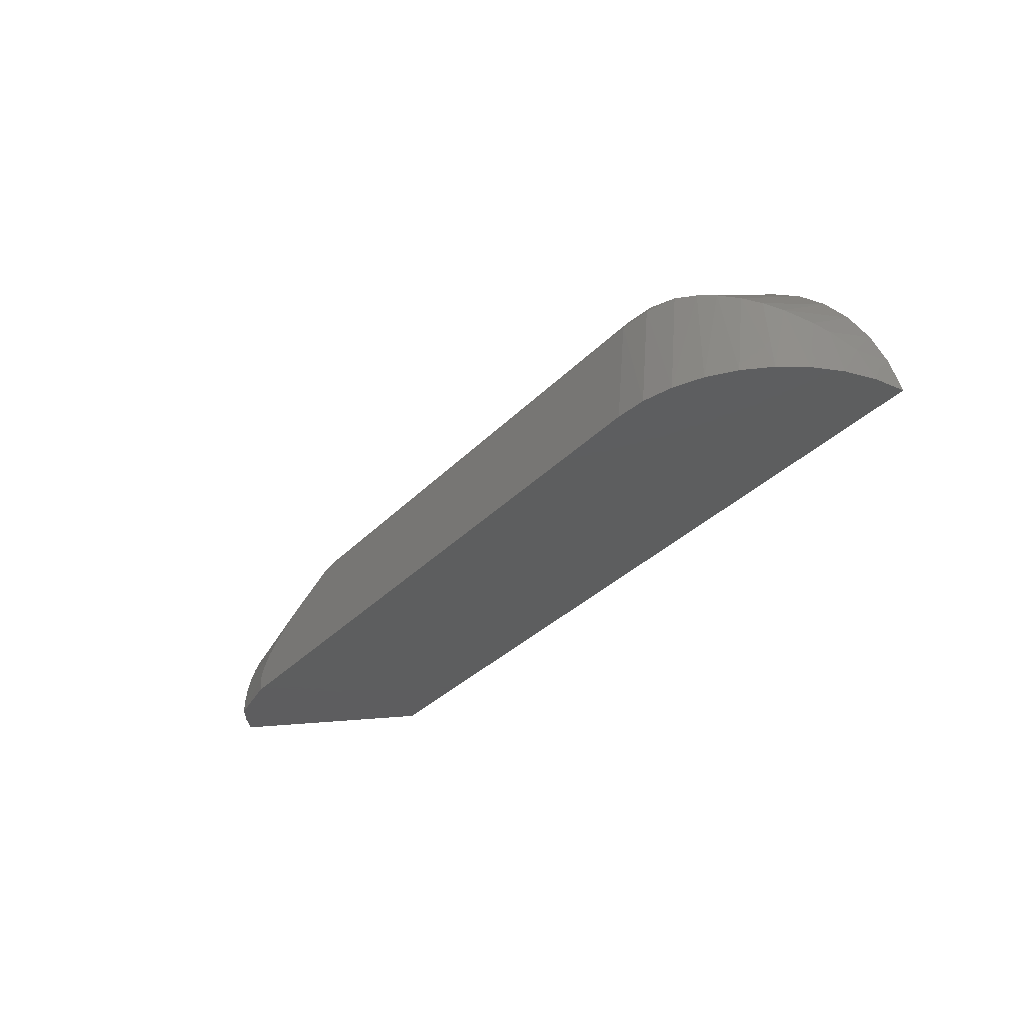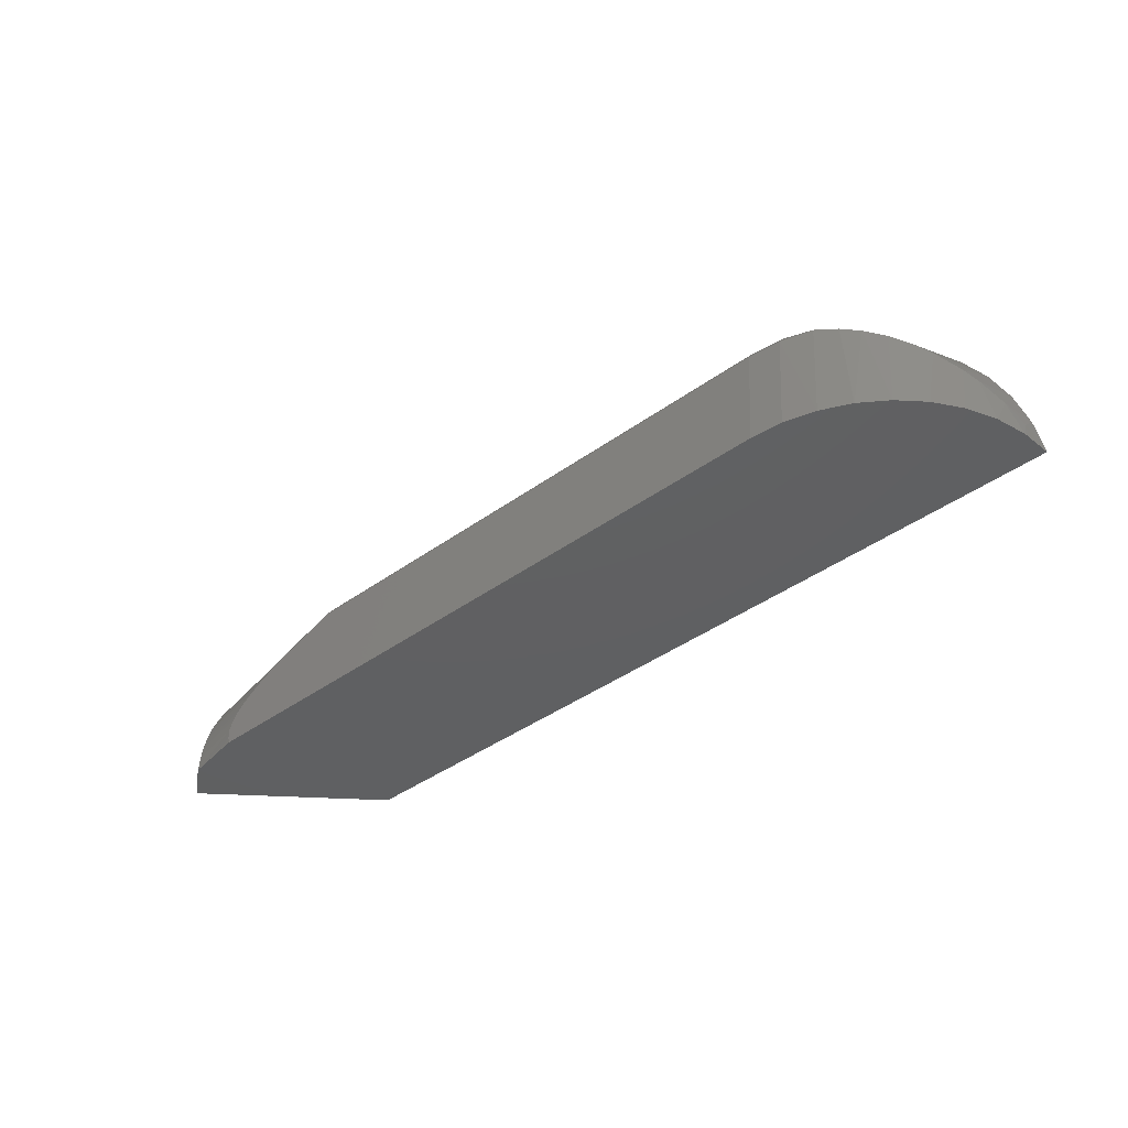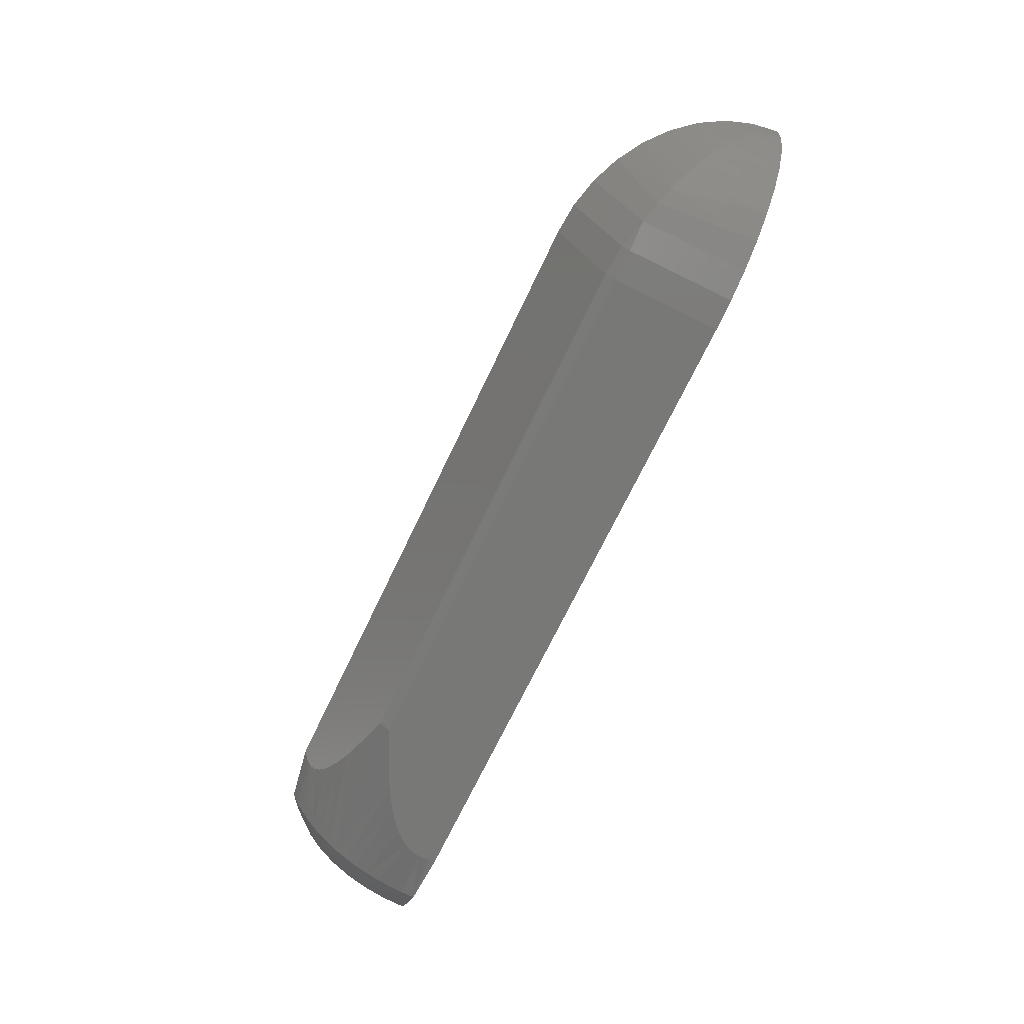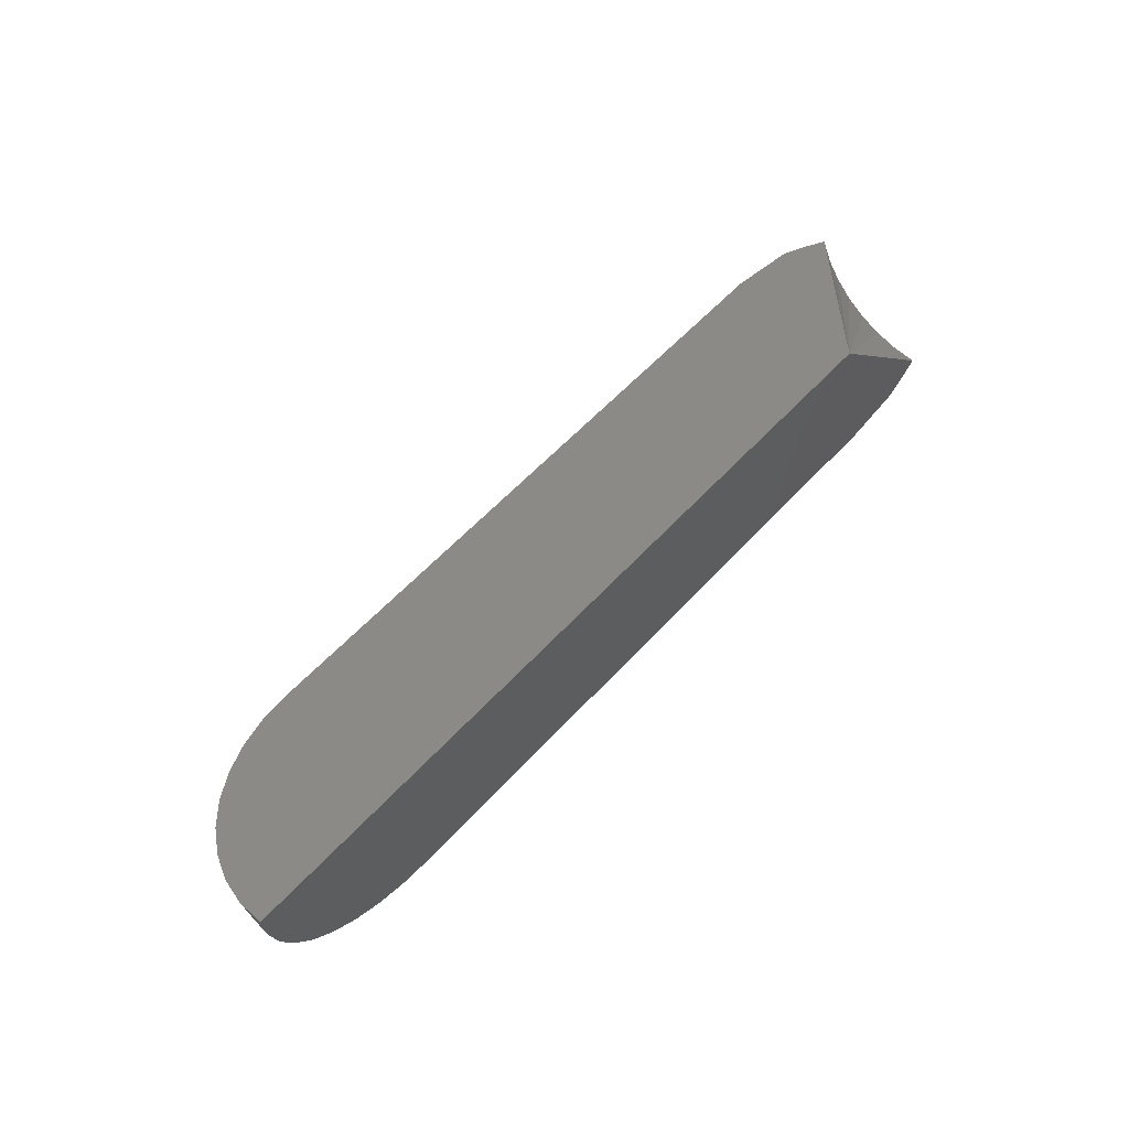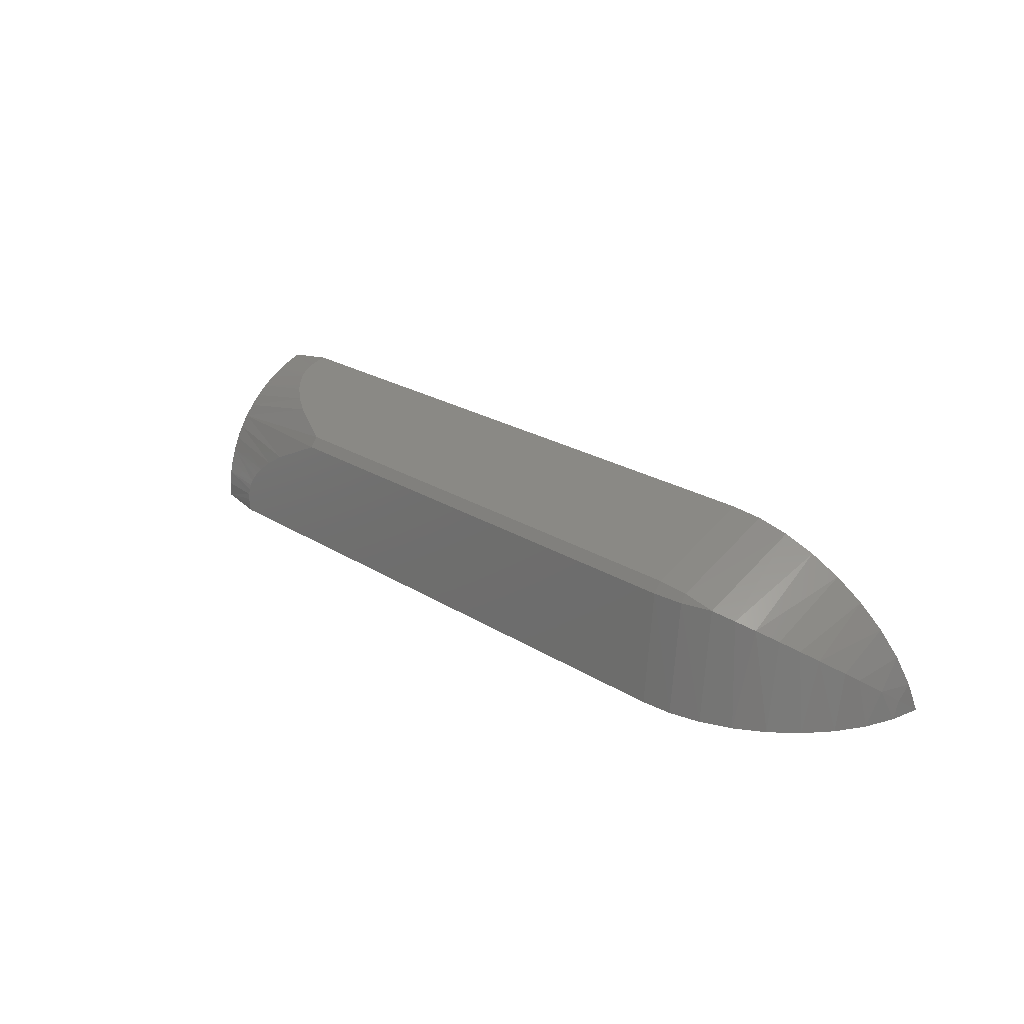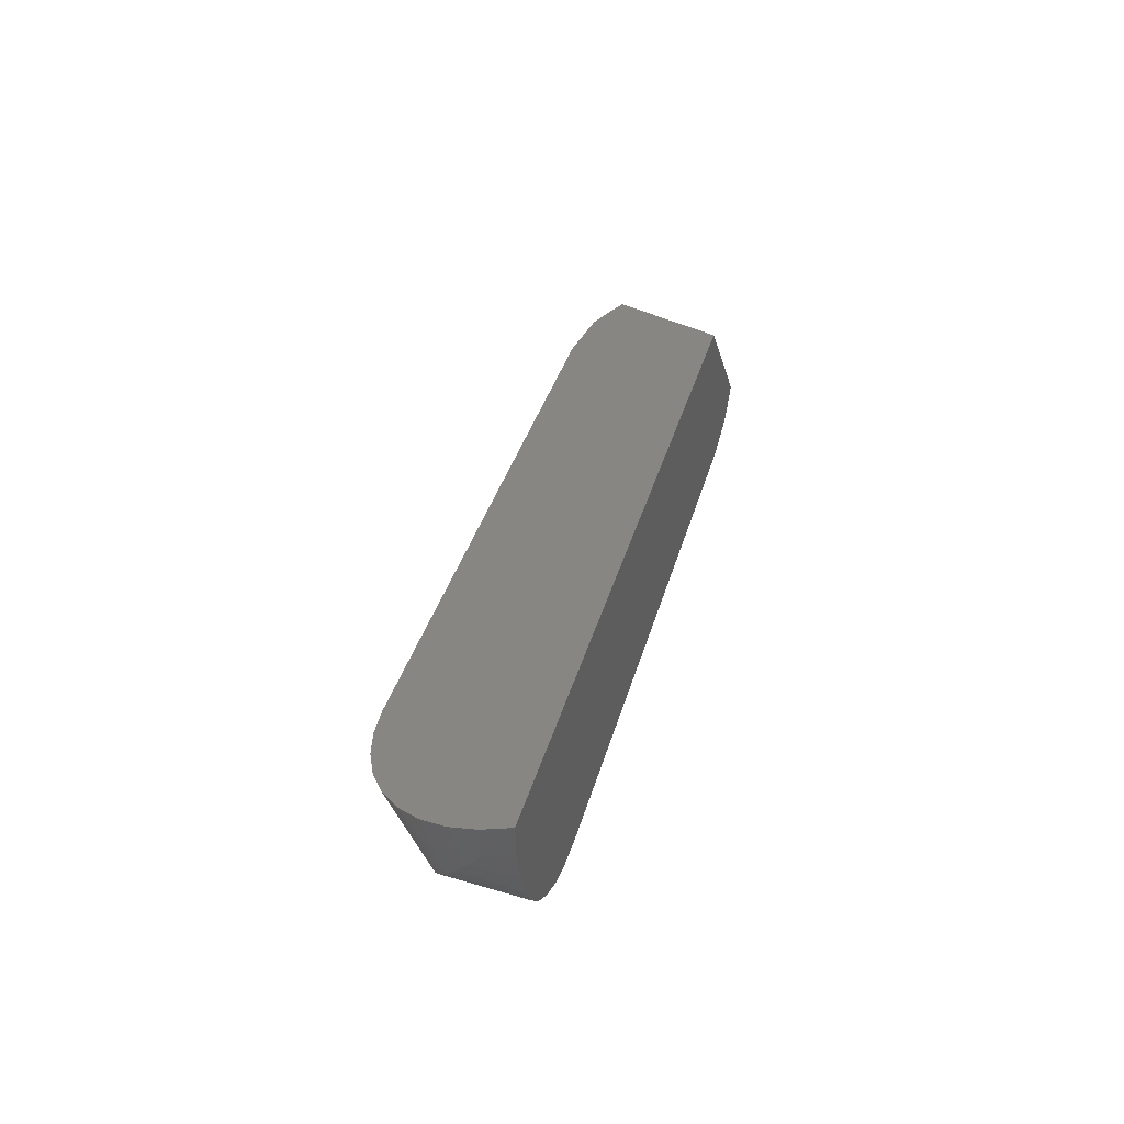
<metadata>
{"format":"stl","ext":"stl","renderer":"f3d","projection":"perspective","resolution":1024,"background":"white","views":[{"elev":-33.3,"azim":53.9,"up":"+Z"},{"elev":-41.1,"azim":41.3,"up":"+Z"},{"elev":-69.1,"azim":64.7,"up":"+Y"},{"elev":57.0,"azim":131.6,"up":"+Y"},{"elev":21.6,"azim":48.4,"up":"+Z"},{"elev":34.9,"azim":104.4,"up":"+Y"}]}
</metadata>
<code>
# stl→obj: 92 verts, 180 faces
v -0.1579 -0.04892 0.1317
v -0.1334 -0.04816 0.1297
v -0.6762 -0.04892 0.1317
v -0.7237 -0.04584 0.1236
v -0.1097 -0.0459 0.1237
v -0.08746 -0.04222 0.114
v -0.7374 -0.04225 0.1141
v -0.75 -0.03814 0.1033
v -0.06735 -0.03721 0.1009
v -0.04999 -0.03104 0.08463
v -0.0359 -0.02389 0.06583
v -0.02553 -0.01598 0.04503
v -0.01917 -0.007544 0.02286
v -0.01703 0.001151 0
v -0.6395 0.001151 0
v -0.6762 -0.1397 -6.661e-16
v -0.1334 -0.1376 0
v -0.1579 -0.1397 0
v -0.7237 -0.131 0
v -0.7374 -0.1209 0
v -0.08746 -0.1208 0
v -0.1097 -0.1312 0
v -0.75 -0.1094 0
v -0.01917 -0.02331 0
v -0.02553 -0.04703 0
v -0.0359 -0.06928 0
v -0.04999 -0.08939 0
v -0.06735 -0.1068 0
v -0.1579 -0.1259 0.09376
v -0.1336 -0.1294 0.08543
v -0.1336 -0.1251 0.09164
v -0.1579 -0.1316 0.08542
v -0.11 -0.1227 0.08542
v -0.5829 -0.1316 0.08542
v -0.5829 -0.1259 0.09376
v -0.7374 -0.05891 0.1063
v -0.75 -0.05529 0.09503
v -0.7374 -0.1195 0.01835
v -0.75 -0.1077 0.01897
v -0.7237 -0.1306 0.01139
v -0.7237 -0.1291 0.02269
v -0.7374 -0.1154 0.03629
v -0.7237 -0.1233 0.0447
v -0.7374 -0.1086 0.0534
v -0.7237 -0.1266 0.03382
v -0.75 -0.1029 0.03738
v -0.7237 -0.1137 0.06539
v -0.7374 -0.09935 0.0693
v -0.7237 -0.1189 0.05525
v -0.75 -0.09491 0.05467
v -0.75 -0.0841 0.07035
v -0.7237 -0.09319 0.09261
v -0.7374 -0.07421 0.09605
v -0.7374 -0.08779 0.08362
v -0.7237 -0.1008 0.08414
v -0.75 -0.07076 0.08393
v -0.7237 -0.07589 0.1074
v -0.7237 -0.08486 0.1004
v -0.7237 -0.05631 0.1191
v -0.7237 -0.06635 0.1137
v -0.7237 -0.1077 0.07505
v -0.09406 -0.1158 0.08065
v -0.08112 -0.1083 0.0755
v -0.04738 -0.07765 0.05434
v -0.03621 -0.06134 0.04309
v -0.03094 -0.05149 0.0363
v -0.02376 -0.0337 0.02404
v -0.01951 -0.01756 0.0129
v -0.06747 -0.09827 0.06855
v -0.05663 -0.08819 0.06161
v -0.6783 -0.05331 0.1295
v -0.6794 -0.05768 0.1273
v -0.6796 -0.06204 0.1252
v -0.6789 -0.0664 0.1231
v -0.6773 -0.07056 0.121
v -0.675 -0.07473 0.119
v -0.6713 -0.07936 0.1167
v -0.6667 -0.08404 0.1144
v -0.6615 -0.08832 0.1123
v -0.6483 -0.09708 0.1079
v -0.6312 -0.1062 0.1035
v -0.6796 -0.1383 0.01456
v -0.6794 -0.1388 0.009719
v -0.6783 -0.1393 0.004871
v -0.6789 -0.1379 0.01939
v -0.6773 -0.1374 0.02401
v -0.6312 -0.1337 0.06355
v -0.6483 -0.1347 0.05344
v -0.6615 -0.1356 0.04372
v -0.6667 -0.136 0.03897
v -0.6713 -0.1365 0.03378
v -0.675 -0.137 0.02864
f 1 2 3
f 4 3 2
f 4 2 5
f 4 5 6
f 4 6 7
f 8 7 6
f 8 6 9
f 8 9 10
f 8 10 11
f 8 11 12
f 8 12 13
f 8 13 14
f 8 14 15
f 16 17 18
f 19 20 21
f 19 21 22
f 19 22 17
f 19 17 16
f 23 15 14
f 23 14 24
f 23 24 25
f 23 25 26
f 23 26 27
f 23 27 28
f 23 28 21
f 23 21 20
f 29 30 31
f 29 32 30
f 33 31 30
f 34 32 35
f 35 32 29
f 8 36 7
f 8 37 36
f 23 38 39
f 23 20 38
f 19 38 20
f 19 40 38
f 41 42 38
f 41 38 40
f 43 44 42
f 43 42 45
f 42 46 39
f 42 39 38
f 47 48 44
f 47 44 49
f 44 50 46
f 44 46 42
f 48 51 50
f 48 50 44
f 52 53 54
f 52 54 55
f 54 56 51
f 54 51 48
f 57 36 53
f 57 53 58
f 53 37 56
f 53 56 54
f 59 7 36
f 59 36 60
f 36 37 53
f 4 7 59
f 42 41 45
f 44 43 49
f 48 47 61
f 61 55 54
f 61 54 48
f 53 52 58
f 36 57 60
f 62 6 5
f 63 9 6
f 63 6 62
f 64 65 11
f 11 10 64
f 66 67 12
f 12 11 66
f 67 68 13
f 13 12 67
f 14 13 68
f 63 69 9
f 65 66 11
f 1 29 2
f 2 29 31
f 2 31 5
f 5 31 33
f 5 33 62
f 9 69 10
f 10 69 70
f 10 70 64
f 71 72 73
f 74 71 73
f 75 71 74
f 3 71 75
f 3 75 76
f 3 76 77
f 3 77 78
f 3 78 79
f 3 79 80
f 3 80 81
f 3 81 35
f 3 35 29
f 3 29 1
f 82 83 84
f 82 84 85
f 85 84 86
f 16 18 32
f 16 32 34
f 16 34 87
f 16 87 88
f 16 88 89
f 16 89 90
f 16 90 91
f 16 91 92
f 16 92 86
f 16 86 84
f 22 21 62
f 21 28 63
f 62 21 63
f 26 65 64
f 64 27 26
f 25 67 66
f 66 26 25
f 24 68 67
f 67 25 24
f 68 24 14
f 28 69 63
f 26 66 65
f 62 33 22
f 22 33 30
f 22 30 17
f 17 30 32
f 17 32 18
f 64 70 27
f 27 70 69
f 27 69 28
f 34 61 87
f 34 35 61
f 60 57 76
f 76 75 60
f 60 75 74
f 60 74 73
f 52 55 80
f 80 79 52
f 35 81 61
f 43 92 91
f 43 91 90
f 43 90 89
f 88 49 89
f 43 89 49
f 87 47 88
f 49 88 47
f 87 61 47
f 41 82 85
f 41 85 86
f 86 92 41
f 41 92 45
f 92 43 45
f 40 82 41
f 73 59 60
f 61 81 55
f 81 80 55
f 19 16 84
f 19 84 83
f 19 83 82
f 19 82 40
f 4 59 73
f 4 73 72
f 4 72 71
f 4 71 3
f 58 52 79
f 58 79 78
f 58 78 77
f 58 77 76
f 58 76 57
f 15 23 39
f 15 39 46
f 15 46 50
f 15 50 51
f 15 51 56
f 15 56 37
f 15 37 8

</code>
